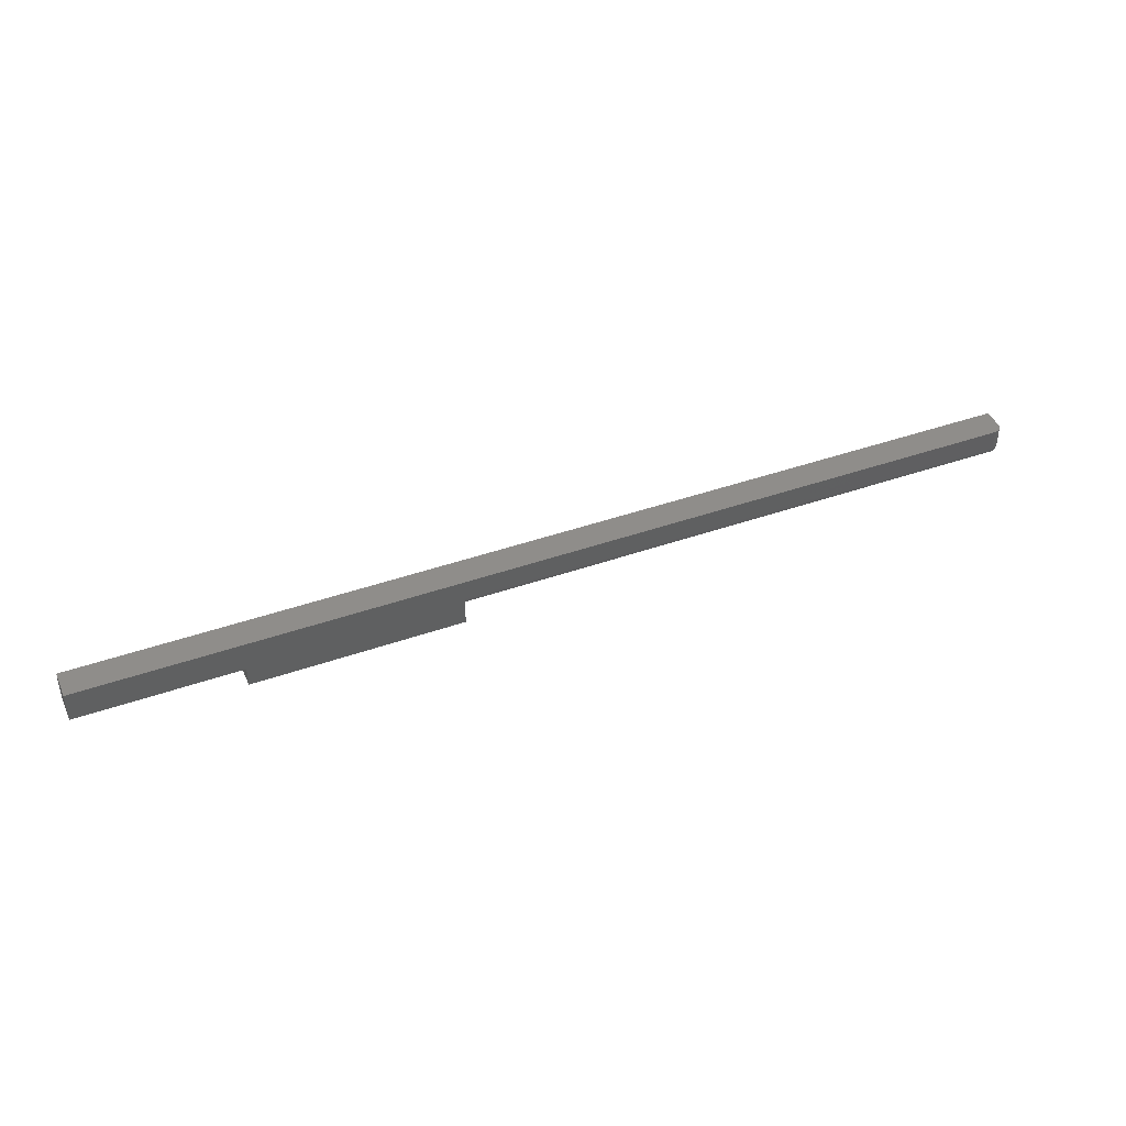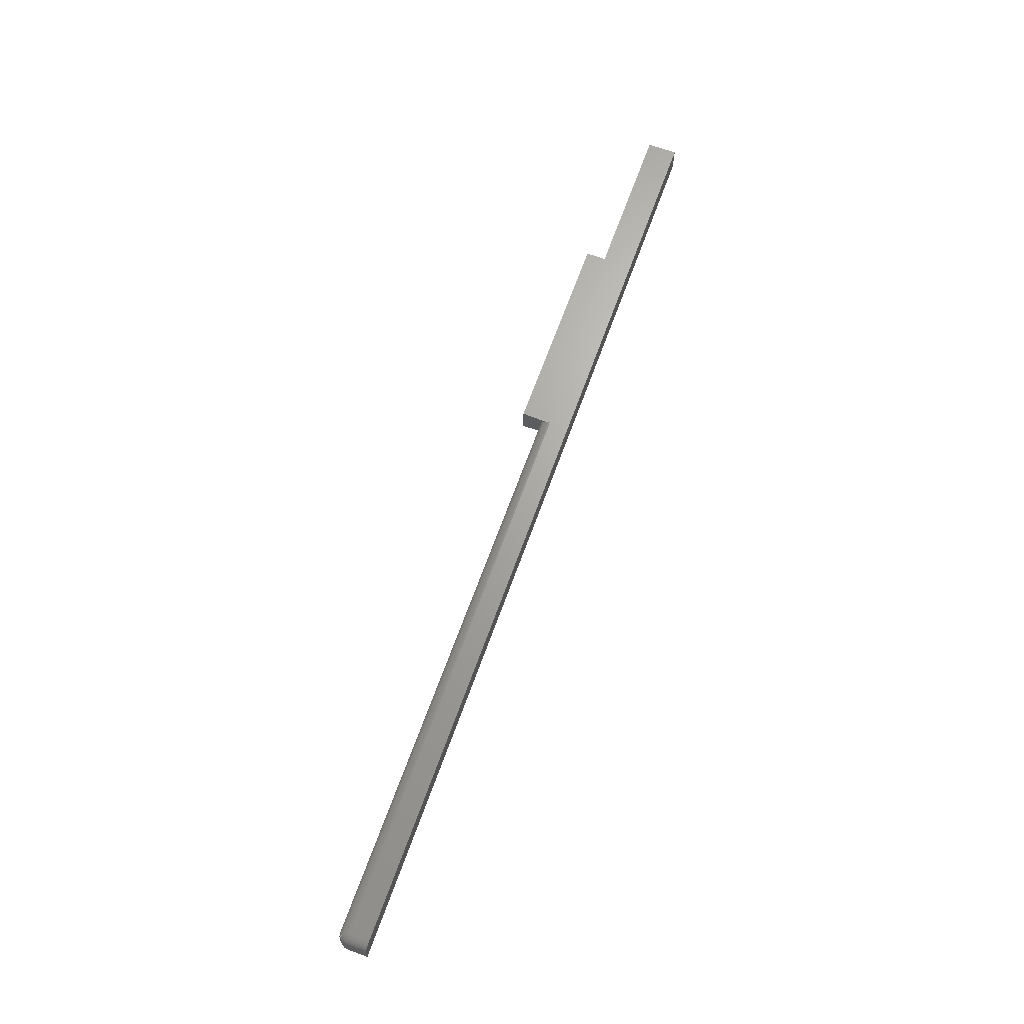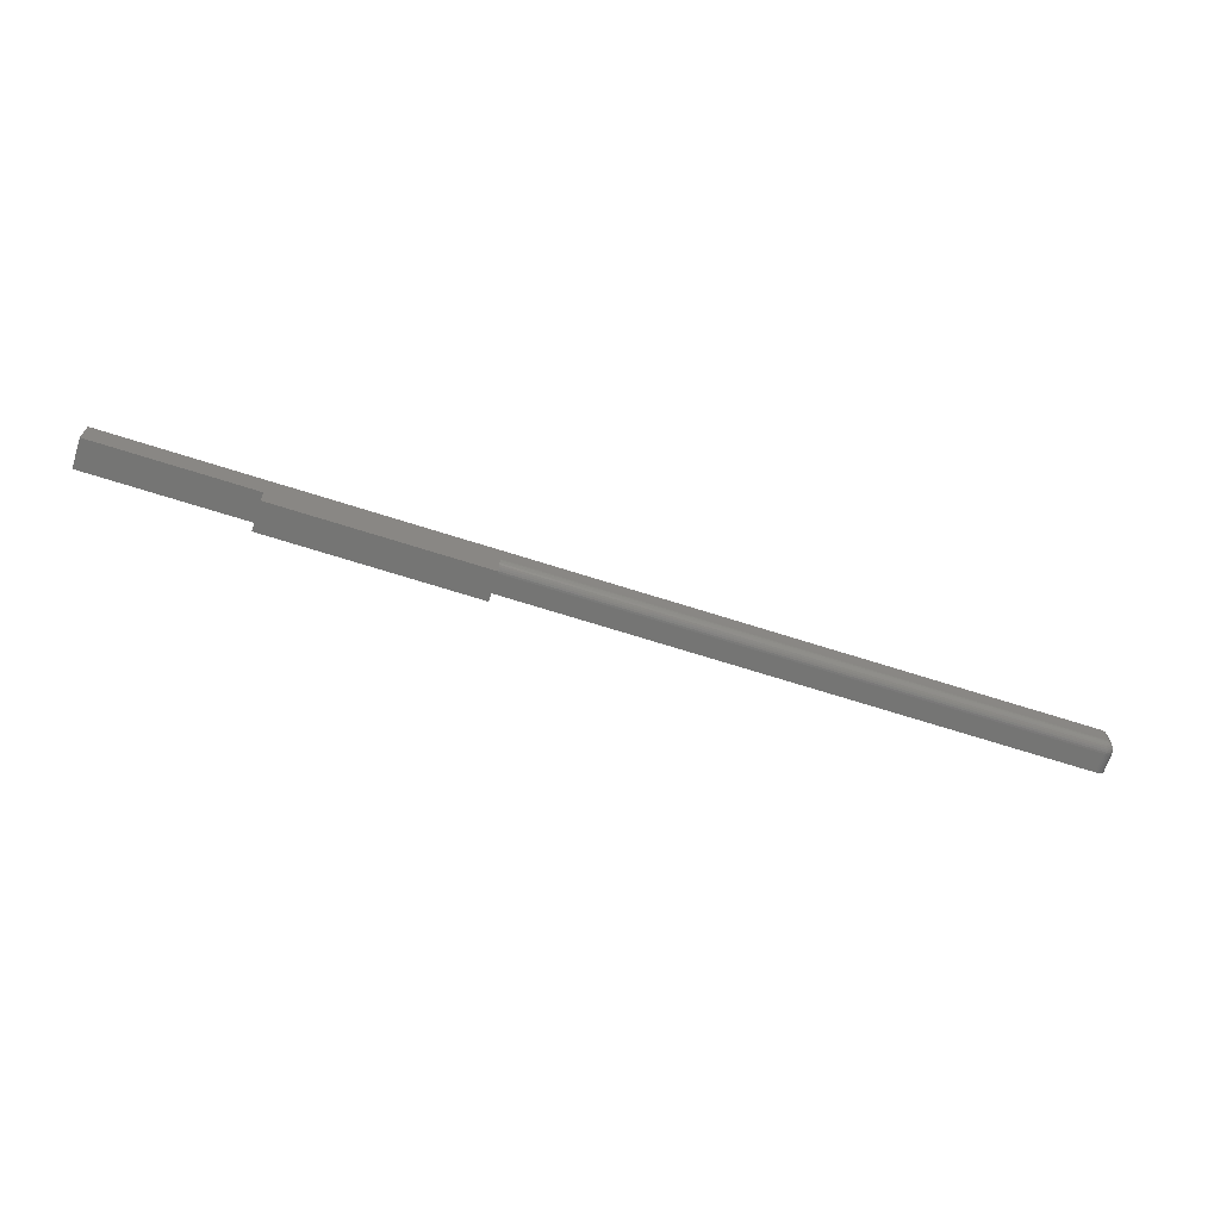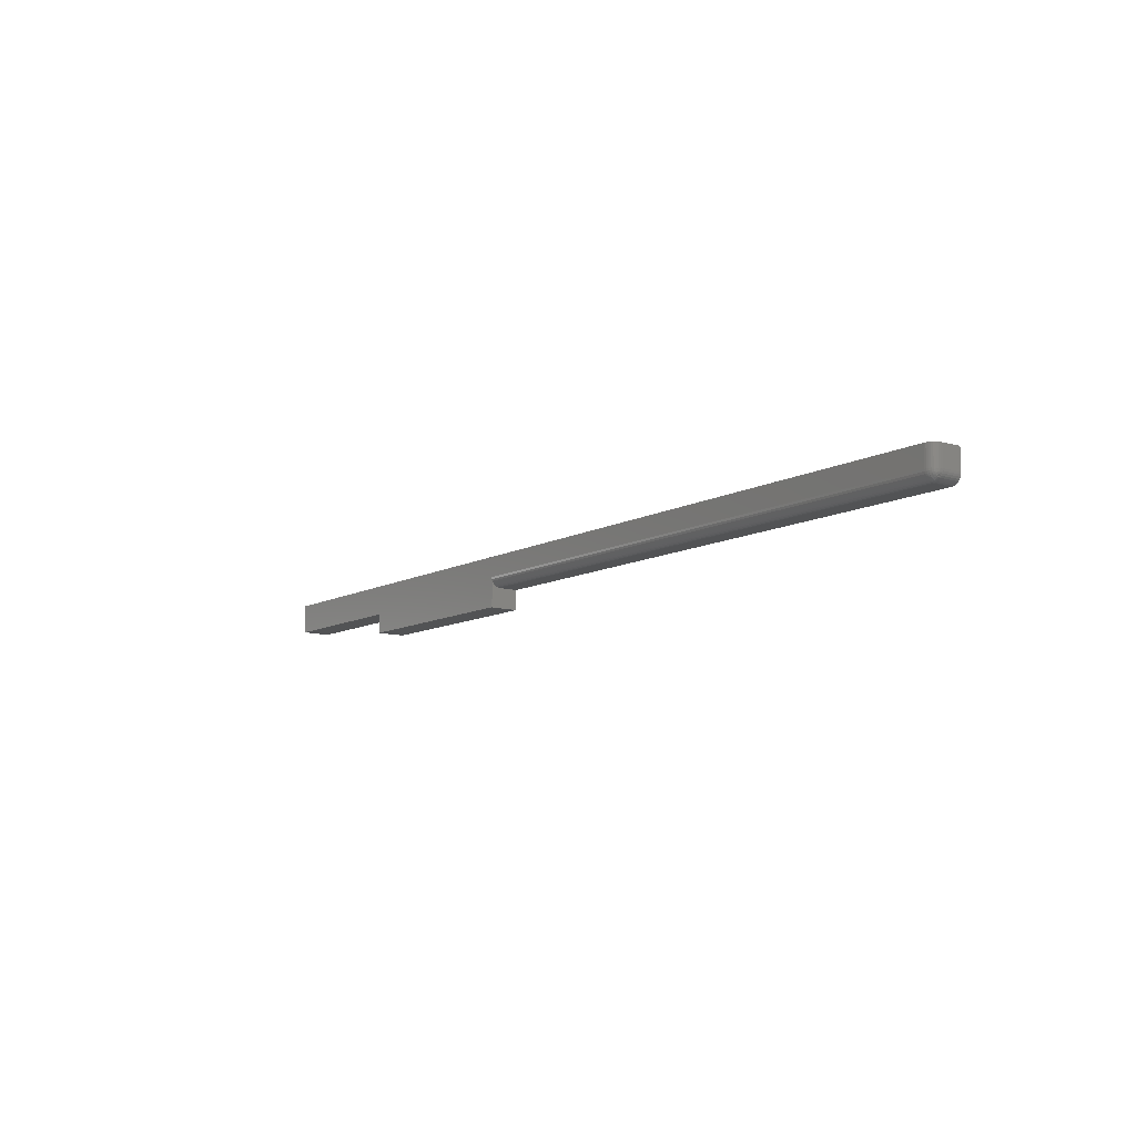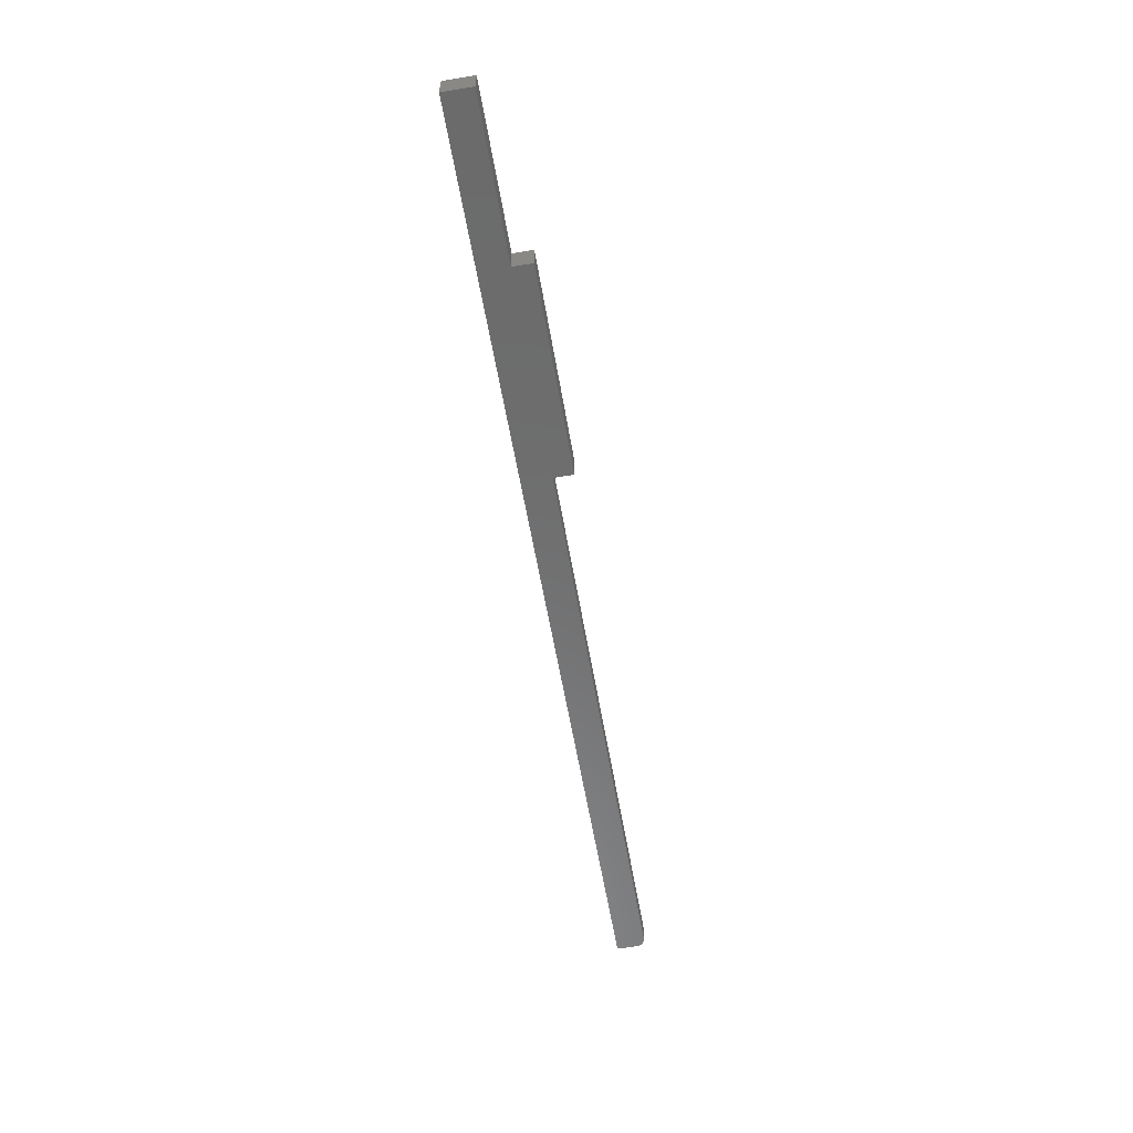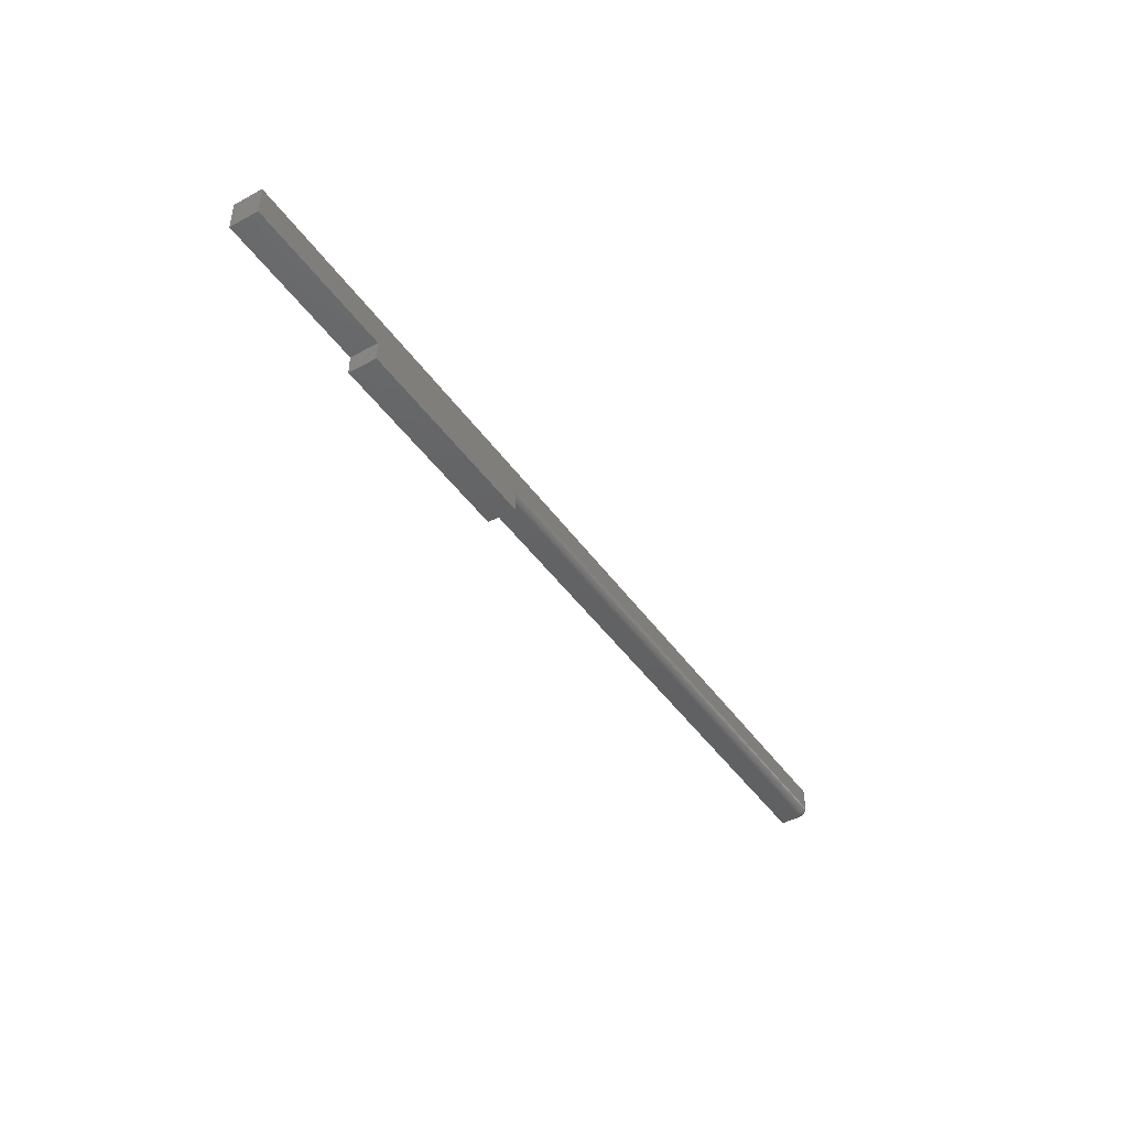
<metadata>
{"format":"stl","ext":"stl","renderer":"f3d","projection":"perspective","resolution":1024,"background":"white","views":[{"elev":42.1,"azim":-23.0,"up":"+Y"},{"elev":67.1,"azim":109.9,"up":"+Z"},{"elev":-67.2,"azim":-17.9,"up":"+Y"},{"elev":-10.5,"azim":53.2,"up":"+Y"},{"elev":-58.1,"azim":-80.4,"up":"+Z"},{"elev":-44.0,"azim":-57.5,"up":"+Y"}]}
</metadata>
<code>
# stl→obj: 101 verts, 195 faces
v 0.2873 -0.007812 0.01562
v 0.7422 -0.007662 0.01715
v 0.2873 -0.007662 0.01715
v 0.3591 -0.007812 0.01562
v 0.7422 -1.735e-18 0.02344
v 0.2873 -0.001524 0.02329
v 0.7422 -0.001524 0.02329
v 0.2873 0 0.02344
v 0.7422 -0.007812 0.01562
v 0.7422 -0.007218 0.01861
v 0.2873 -0.007218 0.01861
v 0.7422 -0.006496 0.01997
v 0.2873 -0.006496 0.01997
v 0.7422 -0.005524 0.02115
v 0.2873 -0.005524 0.02115
v 0.7422 -0.00434 0.02212
v 0.2873 -0.00434 0.02212
v 0.7422 -0.00299 0.02284
v 0.2873 -0.00299 0.02284
v 0.1996 -0.02377 0.02344
v 0.2873 -0.02377 0.02344
v 0.1198 -0.007812 0.02344
v 0.1198 -0.02377 0.02344
v -0.007812 -0.007812 0.02344
v -0.007812 0.01612 0.02344
v 0.2714 0.01612 0.02344
v 0.7422 0.01612 0.02344
v 0.75 -1.735e-18 0
v 0.75 0.01612 0
v 0.75 -1.735e-18 0.01562
v 0.75 0.01612 0.01562
v 0.3591 -0.007812 0
v 0.7422 -0.007812 0
v 0.2714 0.01612 0
v 0.7465 -0.006496 0
v 0.7452 -0.007218 0
v 0.7437 -0.007662 0
v 0.2873 -0.007812 0
v 0.1198 -0.007812 0
v -0.007812 -0.007812 0
v -0.007812 0.01612 0
v 0.7498 -0.001524 0
v 0.7494 -0.00299 0
v 0.7487 -0.00434 0
v 0.7477 -0.005524 0
v 0.2873 -0.02377 0
v 0.1996 -0.02377 0
v 0.1198 -0.02377 0
v 0.7437 0.01612 0.02329
v 0.7465 0.01612 0.02212
v 0.7452 0.01612 0.02284
v 0.7477 0.01612 0.02115
v 0.7487 0.01612 0.01997
v 0.7494 0.01612 0.01861
v 0.7498 0.01612 0.01715
v 0.7498 -0.001524 0.01562
v 0.7494 -0.00299 0.01562
v 0.7487 -0.00434 0.01562
v 0.7477 -0.005524 0.01562
v 0.7465 -0.006496 0.01562
v 0.7452 -0.007218 0.01562
v 0.7437 -0.007662 0.01562
v 0.7498 -1.761e-18 0.01715
v 0.7494 -1.354e-18 0.01861
v 0.7487 -9.79e-19 0.01997
v 0.7477 -6.504e-19 0.02115
v 0.7465 -3.807e-19 0.02212
v 0.7452 -1.804e-19 0.02284
v 0.7437 -5.696e-20 0.02329
v 0.7437 -0.001495 0.02314
v 0.7477 -0.001078 0.02104
v 0.7465 -0.001267 0.022
v 0.7452 -0.001408 0.0227
v 0.7494 -0.001661 0.01811
v 0.7487 -0.002411 0.01923
v 0.7477 -0.002114 0.02073
v 0.7465 -0.002486 0.02163
v 0.7452 -0.002762 0.02229
v 0.7437 -0.002932 0.0227
v 0.7494 -0.002486 0.01729
v 0.7487 -0.003609 0.01804
v 0.7477 -0.003069 0.02022
v 0.7477 -0.003906 0.01953
v 0.7465 -0.003609 0.02103
v 0.7465 -0.004593 0.02022
v 0.7452 -0.00401 0.02163
v 0.7452 -0.005104 0.02073
v 0.7437 -0.004257 0.022
v 0.7437 -0.005418 0.02104
v 0.7477 -0.004593 0.01869
v 0.7465 -0.005401 0.01923
v 0.7452 -0.006001 0.01963
v 0.7437 -0.006371 0.01988
v 0.7477 -0.005104 0.01774
v 0.7465 -0.006001 0.01811
v 0.7452 -0.006668 0.01839
v 0.7437 -0.007079 0.01856
v 0.7437 -0.007515 0.01712
v 0.7452 -0.007079 0.01703
v 0.7465 -0.006371 0.01689
v 0.7477 -0.005418 0.0167
f 1 2 3
f 1 4 2
f 5 6 7
f 5 8 6
f 9 2 4
f 2 10 3
f 3 10 11
f 10 12 11
f 11 12 13
f 12 14 13
f 13 14 15
f 14 16 15
f 15 16 17
f 16 18 17
f 17 18 19
f 18 7 19
f 19 7 6
f 8 20 21
f 22 23 20
f 22 20 8
f 22 8 24
f 25 24 26
f 26 24 8
f 26 8 27
f 27 8 5
f 28 29 30
f 30 29 31
f 4 32 9
f 9 32 33
f 34 29 28
f 35 36 37
f 35 37 33
f 35 33 32
f 35 32 38
f 35 38 39
f 35 39 40
f 41 34 28
f 41 28 42
f 41 42 43
f 41 43 44
f 41 44 45
f 41 45 35
f 41 35 40
f 46 47 38
f 38 47 48
f 38 48 39
f 27 49 50
f 50 49 51
f 34 26 27
f 34 27 50
f 34 50 52
f 34 52 53
f 34 53 54
f 34 54 55
f 34 55 31
f 34 31 29
f 28 30 42
f 42 30 56
f 42 56 43
f 43 56 57
f 43 57 44
f 44 57 58
f 44 58 45
f 45 58 59
f 45 59 35
f 35 59 60
f 35 60 36
f 36 60 61
f 36 61 37
f 37 61 62
f 37 62 33
f 33 62 9
f 30 31 63
f 63 31 55
f 63 55 64
f 64 55 54
f 64 54 65
f 65 54 53
f 65 53 66
f 66 53 52
f 66 52 67
f 67 52 50
f 67 50 68
f 68 50 51
f 68 51 69
f 69 51 49
f 69 49 5
f 5 49 27
f 5 70 69
f 5 7 70
f 71 65 66
f 66 67 71
f 71 67 72
f 67 68 72
f 72 68 73
f 68 69 73
f 73 69 70
f 74 63 64
f 64 65 74
f 74 65 75
f 65 71 75
f 75 71 76
f 71 72 76
f 76 72 77
f 72 73 77
f 77 73 78
f 73 70 78
f 78 70 79
f 70 7 79
f 79 7 18
f 30 63 56
f 63 74 56
f 56 74 80
f 74 75 80
f 80 75 81
f 75 82 81
f 81 82 83
f 82 84 83
f 83 84 85
f 84 86 85
f 85 86 87
f 86 88 87
f 87 88 89
f 88 16 89
f 89 16 14
f 90 81 83
f 83 85 90
f 90 85 91
f 85 87 91
f 91 87 92
f 87 89 92
f 92 89 93
f 89 14 93
f 93 14 12
f 57 56 80
f 80 81 57
f 57 81 58
f 81 90 58
f 58 90 94
f 90 91 94
f 94 91 95
f 91 92 95
f 95 92 96
f 92 93 96
f 96 93 97
f 93 12 97
f 97 12 10
f 2 9 98
f 98 9 62
f 98 62 99
f 99 62 61
f 99 61 100
f 100 61 60
f 100 60 101
f 101 60 59
f 101 59 58
f 18 16 79
f 79 16 88
f 79 88 78
f 78 88 86
f 78 86 77
f 77 86 84
f 77 84 76
f 76 84 82
f 76 82 75
f 10 2 97
f 97 2 98
f 97 98 96
f 96 98 99
f 96 99 95
f 95 99 100
f 95 100 94
f 94 100 101
f 94 101 58
f 20 47 21
f 21 47 46
f 1 38 4
f 4 38 32
f 1 46 38
f 21 46 1
f 21 1 3
f 21 3 11
f 21 11 13
f 21 13 15
f 21 15 17
f 41 40 25
f 25 40 24
f 26 34 25
f 25 34 41
f 23 48 20
f 20 48 47
f 39 48 22
f 22 48 23
f 24 40 22
f 22 40 39

</code>
